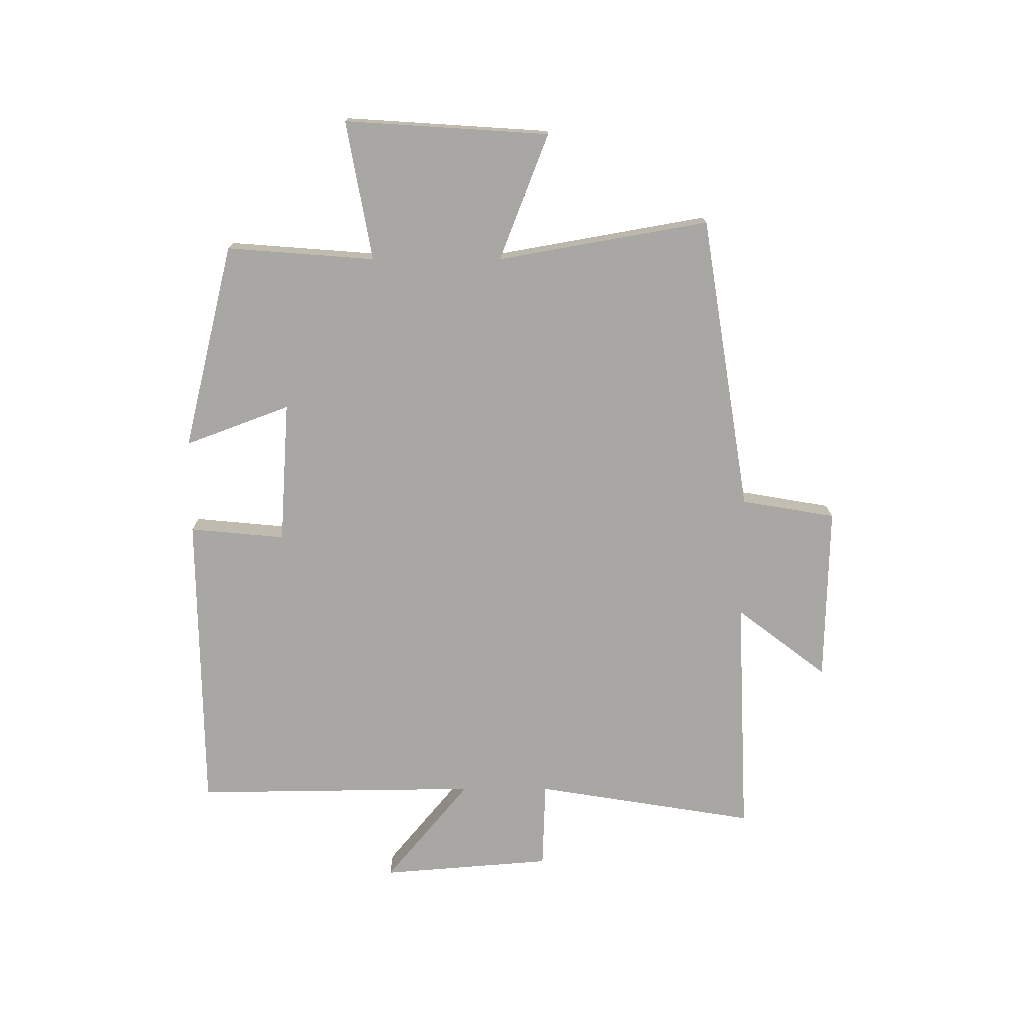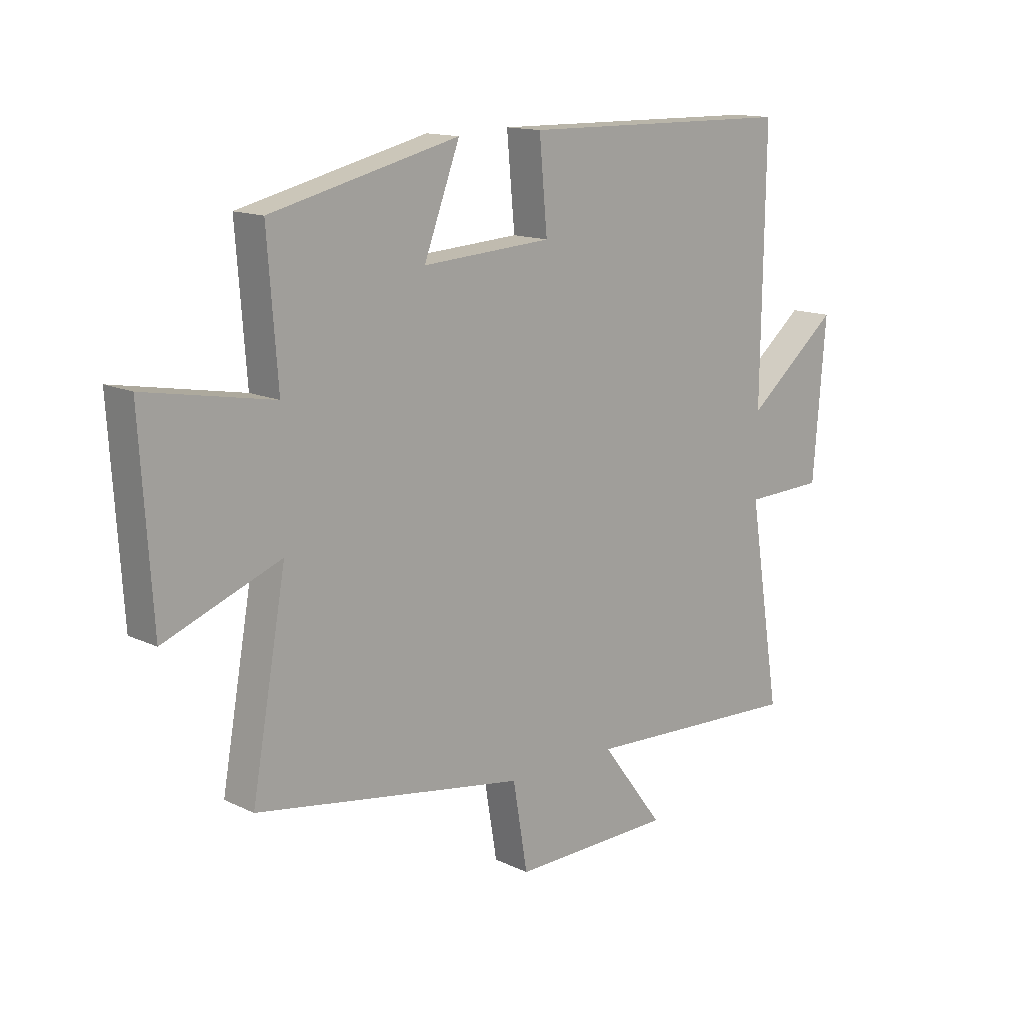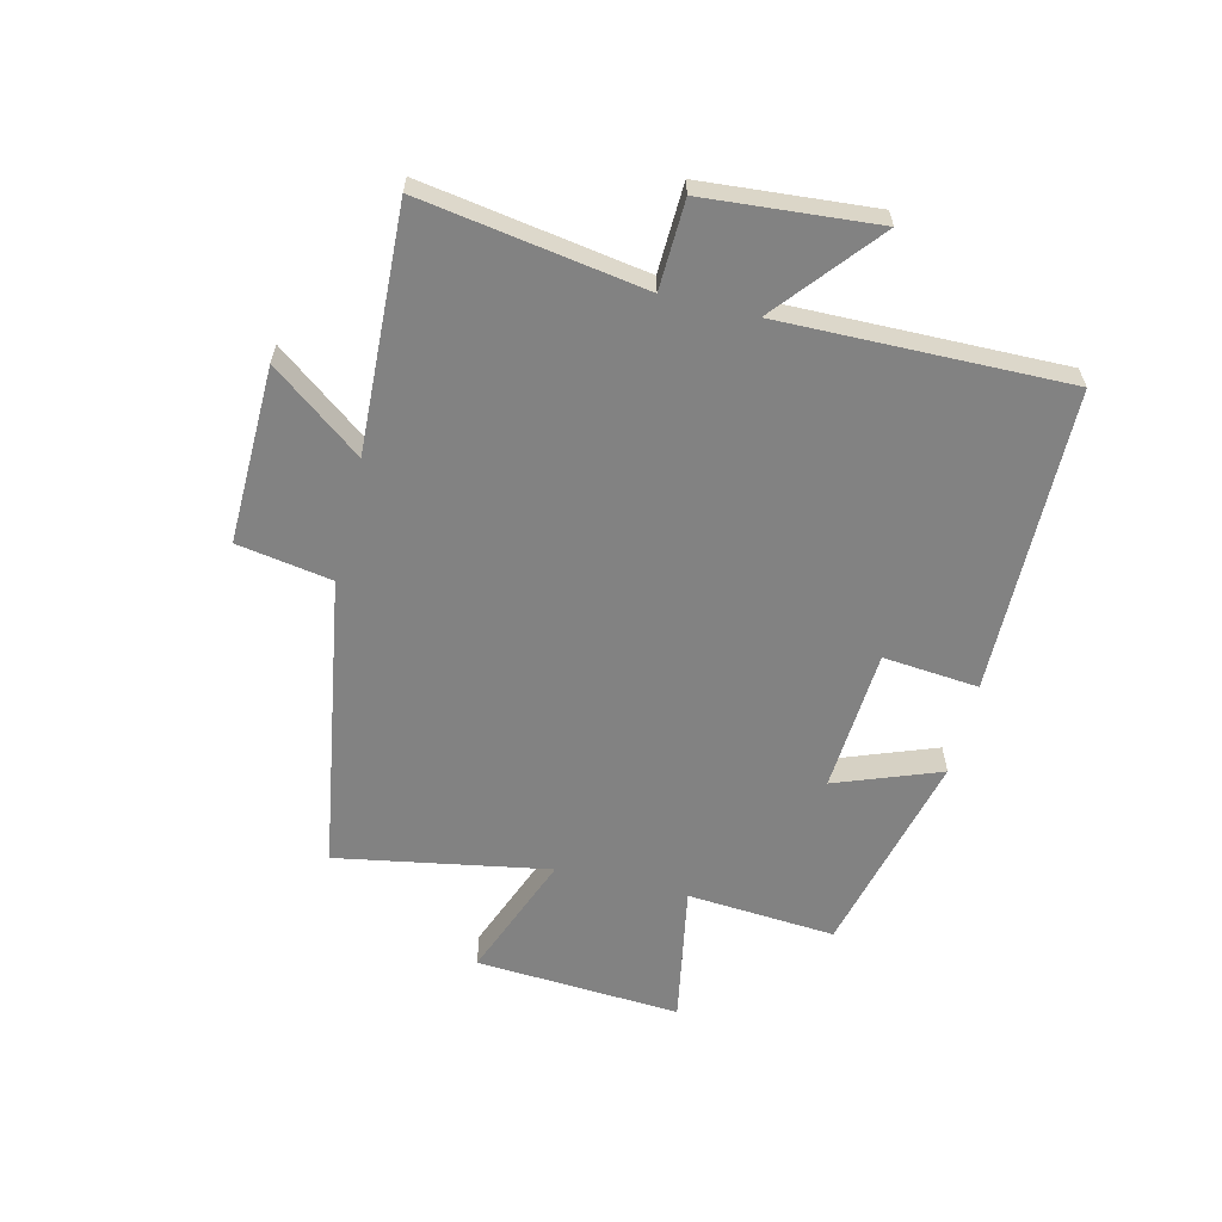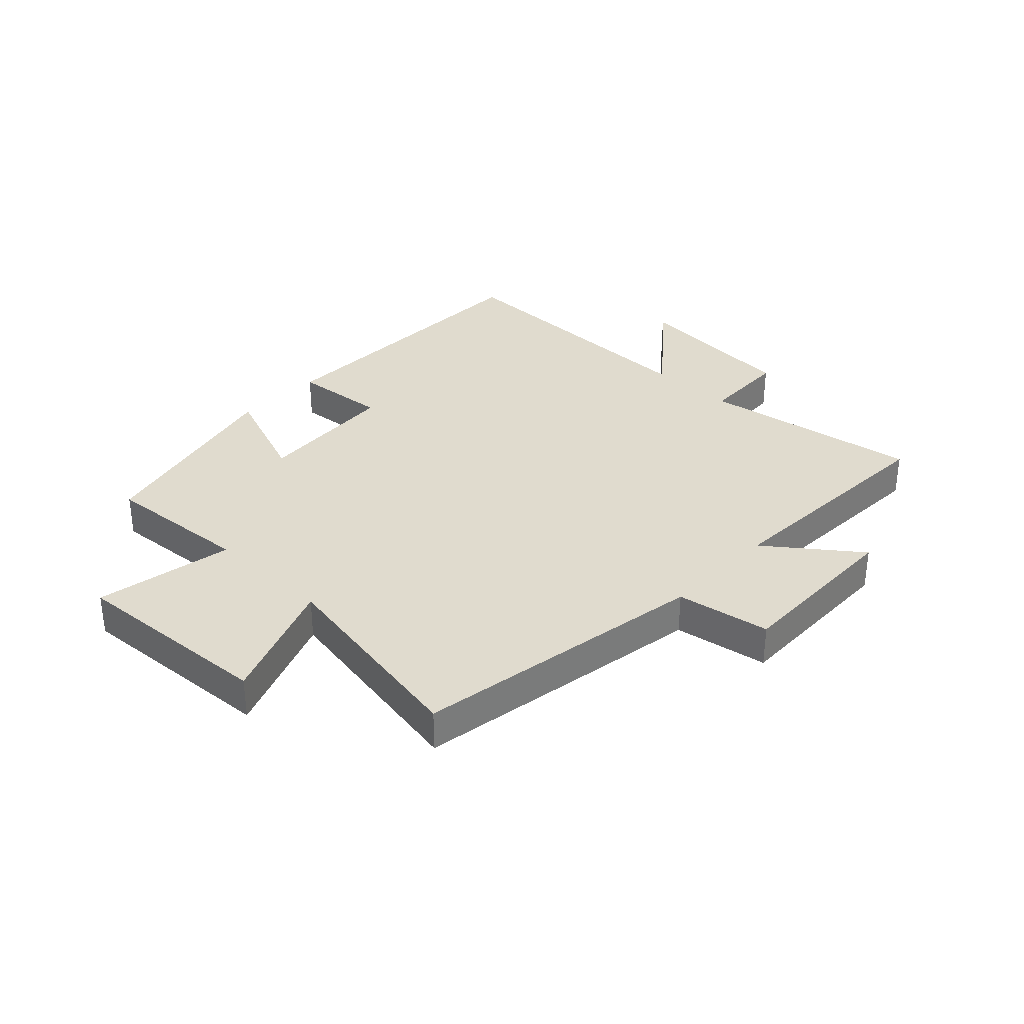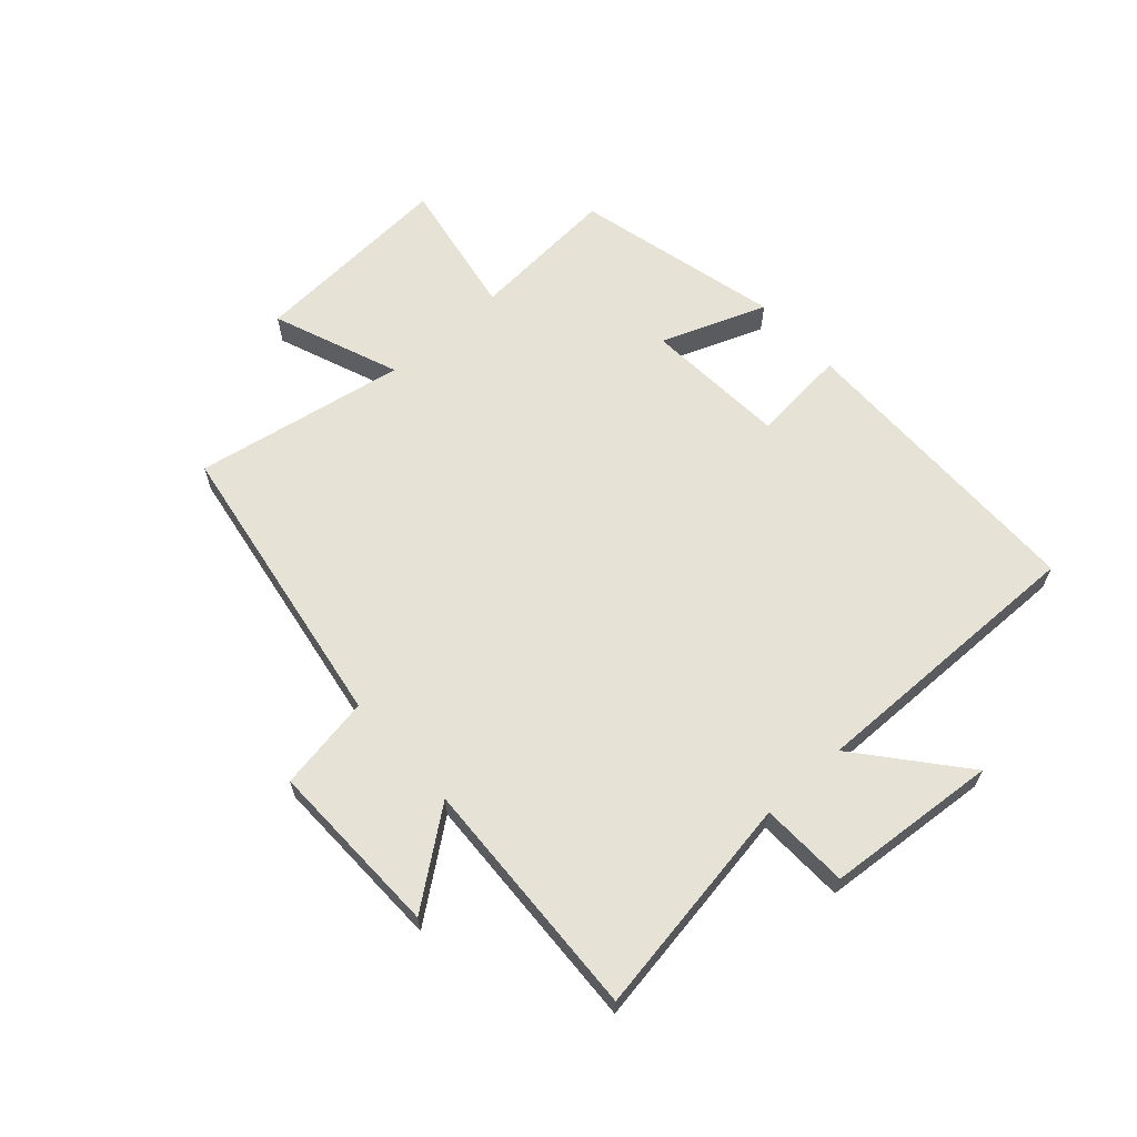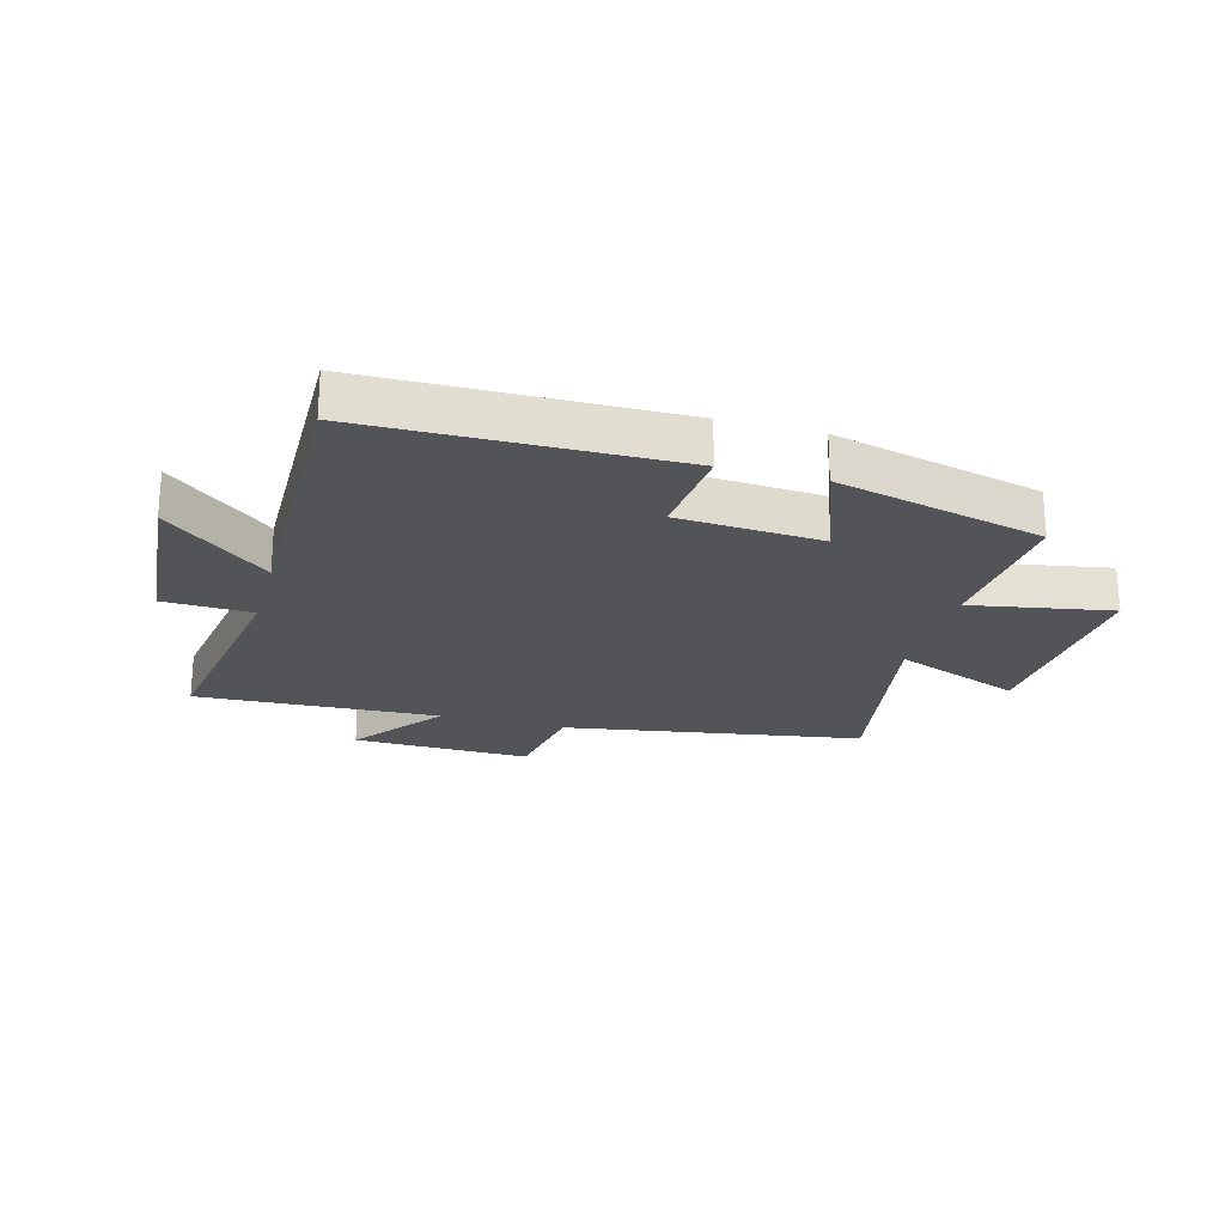
<metadata>
{"format":"obj","ext":"obj","renderer":"f3d","projection":"perspective","resolution":1024,"background":"white","views":[{"elev":-74.5,"azim":90.0,"up":"+Y"},{"elev":13.9,"azim":136.5,"up":"+Z"},{"elev":-60.7,"azim":-103.7,"up":"+Y"},{"elev":33.6,"azim":133.6,"up":"+Y"},{"elev":63.4,"azim":-132.0,"up":"+Y"},{"elev":-23.1,"azim":-15.4,"up":"+Y"}]}
</metadata>
<code>
v 0.519 0.07 0.415
v 0.5 0.07 0.163
v 0.737 0.07 0.206
v 0.715 0.07 -0.142
v 0.5 0.07 -0.059
v 0.564 0.07 -0.418
v 0.061 0.07 -0.5
v 0.034 0.07 -0.66
v -0.266 0.07 -0.654
v -0.149 0.07 -0.5
v -0.56 0.07 -0.519
v -0.5 0.07 -0.143
v -0.649 0.07 -0.138
v -0.673 0.07 0.152
v -0.5 0.07 0.009
v -0.507 0.07 0.493
v 0.009 0.07 0.5
v -0.006 0.07 0.338
v 0.236 0.07 0.322
v 0.169 0.07 0.5
v 0.519 0 0.415
v 0.5 0 0.163
v 0.737 0 0.206
v 0.715 0 -0.142
v 0.5 0 -0.059
v 0.564 0 -0.418
v 0.061 0 -0.5
v 0.034 0 -0.66
v -0.266 0 -0.654
v -0.149 0 -0.5
v -0.56 0 -0.519
v -0.5 0 -0.143
v -0.649 0 -0.138
v -0.673 0 0.152
v -0.5 0 0.009
v -0.507 0 0.493
v 0.009 0 0.5
v -0.006 0 0.338
v 0.236 0 0.322
v 0.169 0 0.5
f 19 20 1 2
f 18 19 2
f 15 16 17 18
f 15 18 2
f 12 13 14 15
f 12 15 2
f 12 2 3
f 11 12 3
f 10 11 3
f 7 8 9 10
f 5 6 7 10
f 5 10 3
f 3 4 5
f 22 21 40 39
f 22 39 38
f 38 37 36 35
f 22 38 35
f 35 34 33 32
f 22 35 32
f 23 22 32
f 23 32 31
f 23 31 30
f 30 29 28 27
f 30 27 26 25
f 23 30 25
f 25 24 23
f 1 21 22 2
f 2 22 23 3
f 3 23 24 4
f 4 24 25 5
f 5 25 26 6
f 6 26 27 7
f 7 27 28 8
f 8 28 29 9
f 9 29 30 10
f 10 30 31 11
f 11 31 32 12
f 12 32 33 13
f 13 33 34 14
f 14 34 35 15
f 15 35 36 16
f 16 36 37 17
f 17 37 38 18
f 18 38 39 19
f 19 39 40 20
f 20 40 21 1

</code>
